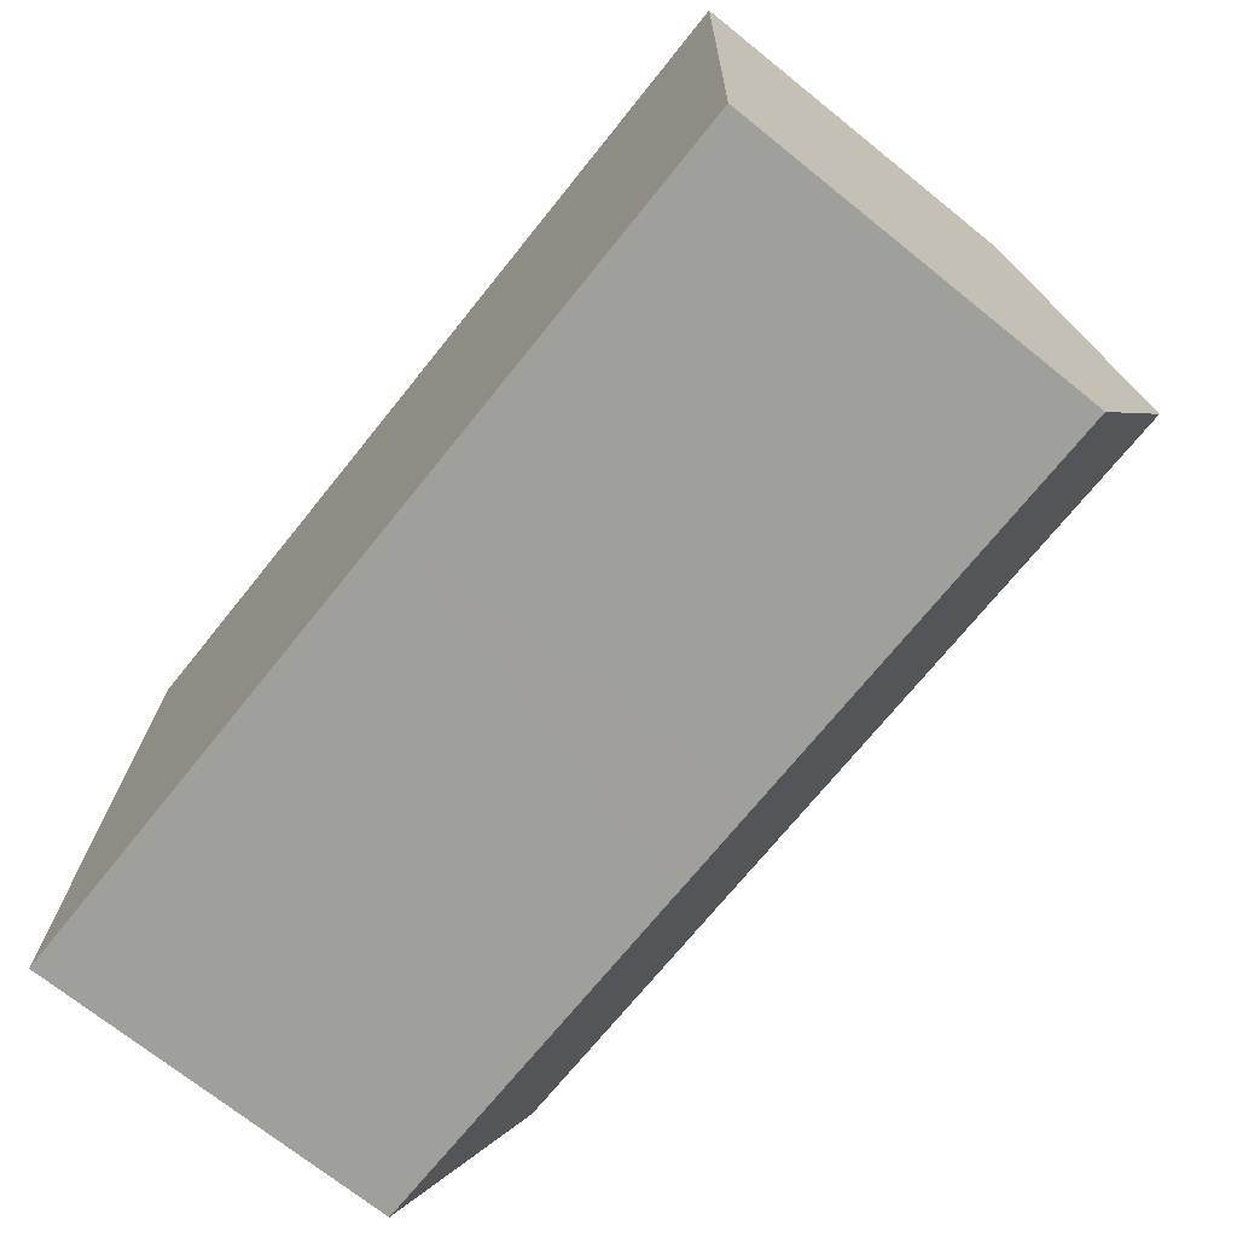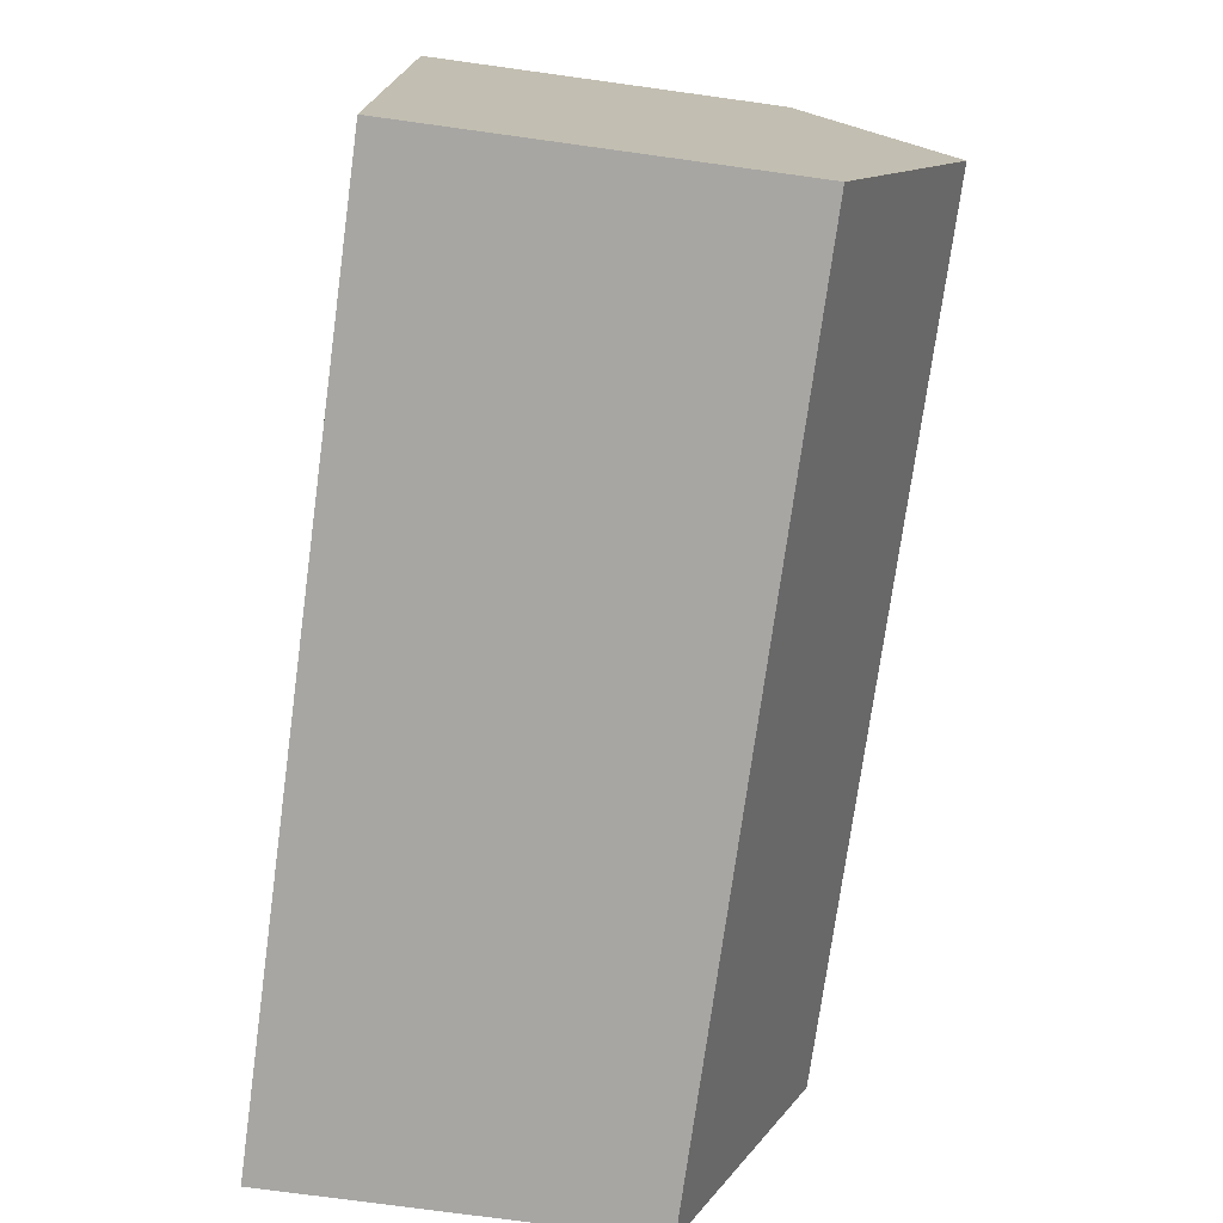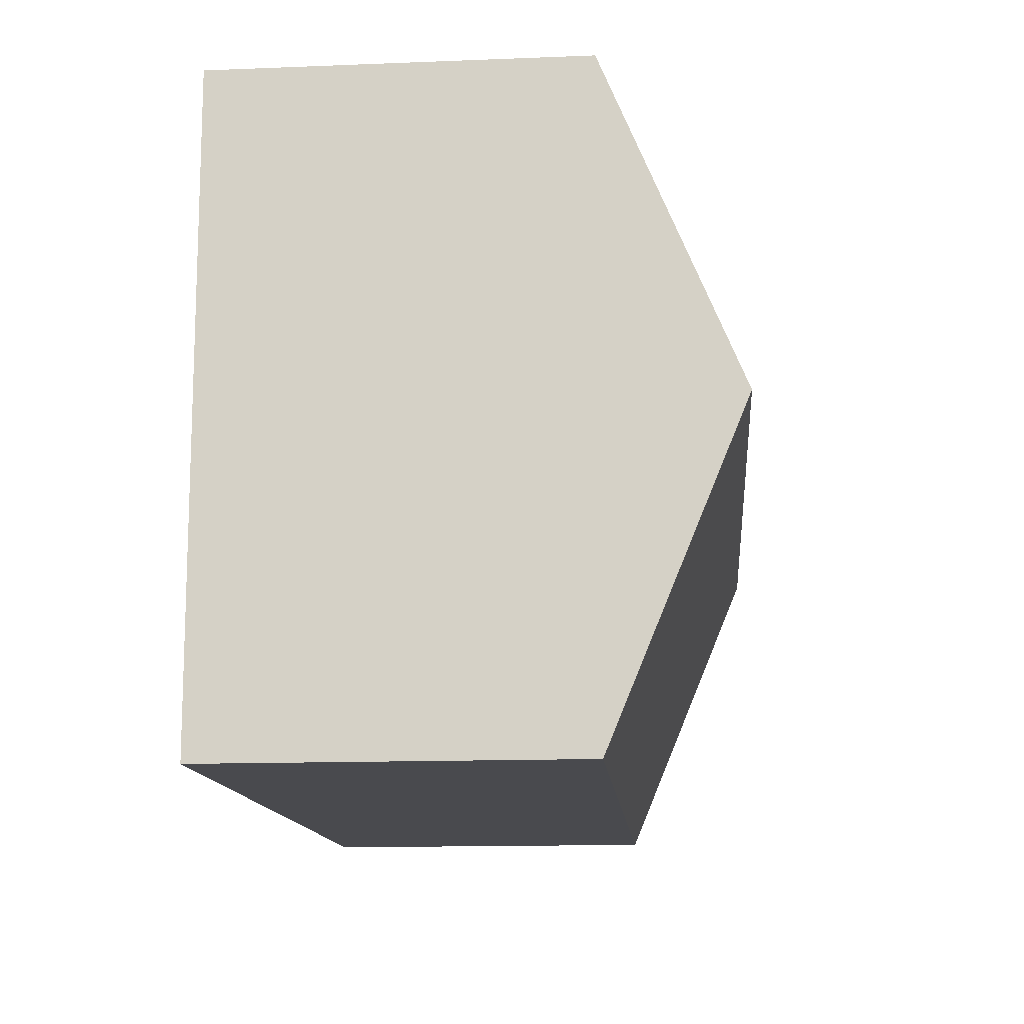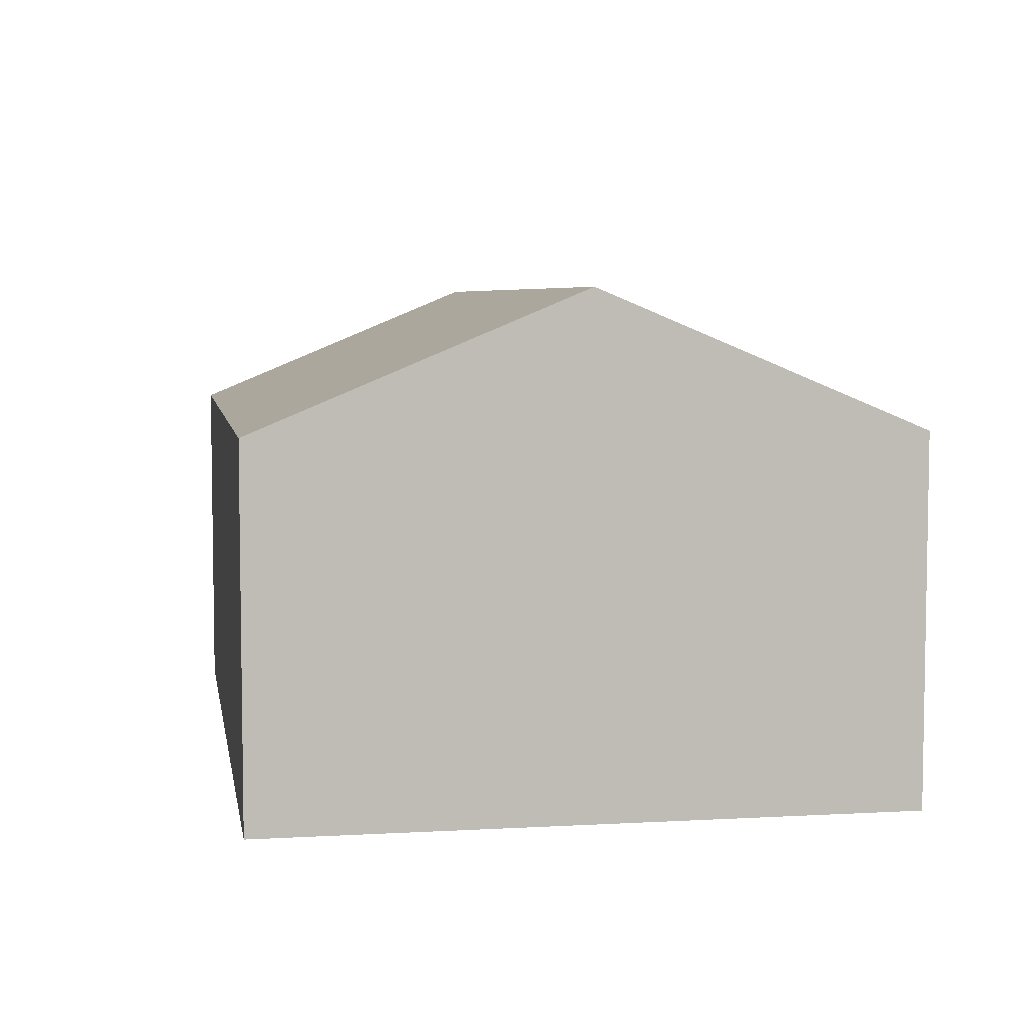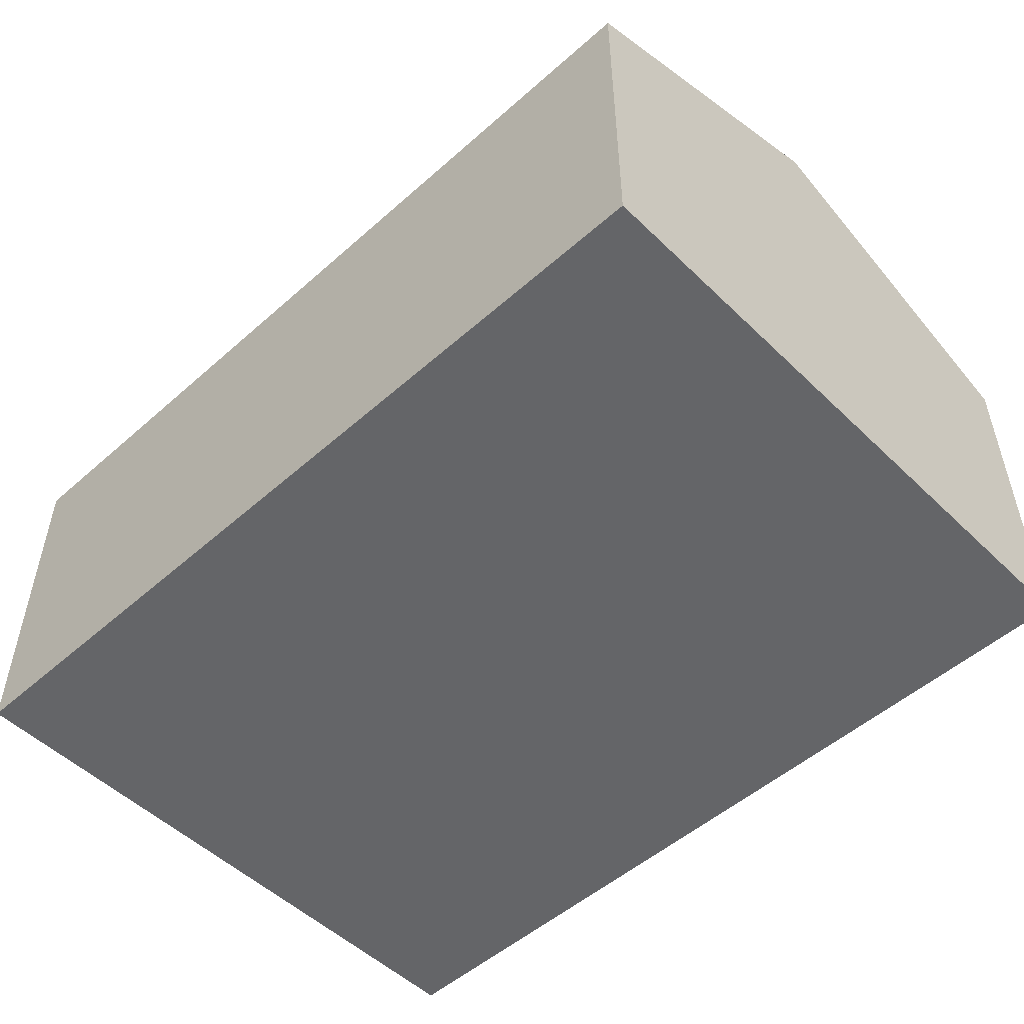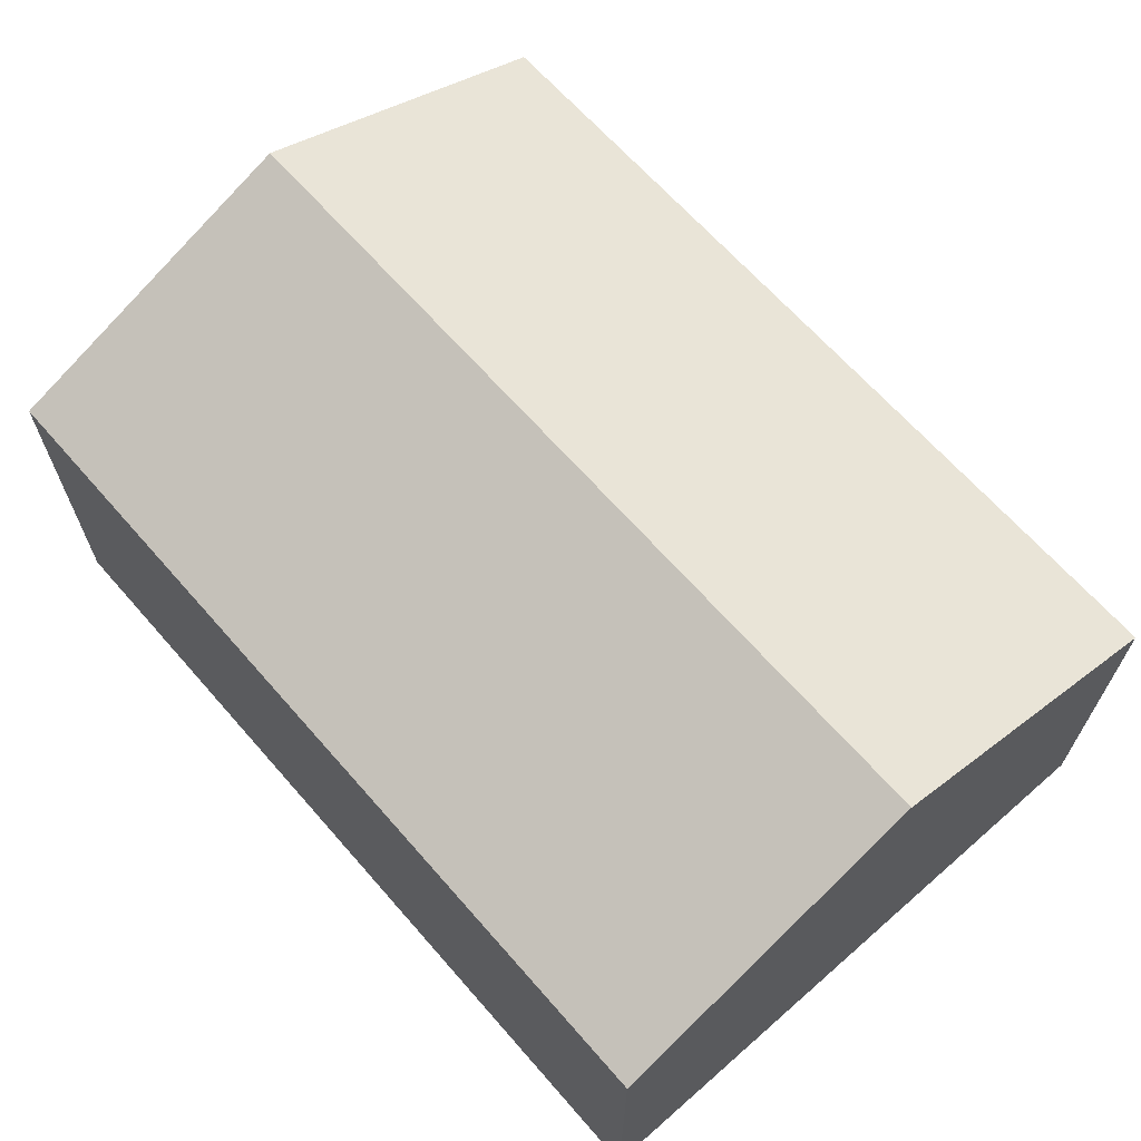
<metadata>
{"format":"obj","ext":"obj","renderer":"f3d","projection":"perspective","resolution":1024,"background":"white","views":[{"elev":-72.0,"azim":51.3,"up":"+Z"},{"elev":-75.2,"azim":82.2,"up":"+Z"},{"elev":-14.4,"azim":94.9,"up":"+Z"},{"elev":5.7,"azim":81.3,"up":"+Y"},{"elev":-51.6,"azim":44.8,"up":"+Y"},{"elev":66.0,"azim":49.8,"up":"+Y"}]}
</metadata>
<code>
v  9.454 7.218 -0.17
v  17.68 9.879 6.076
v  17.56 7.218 -0.316
v  0.109 9.879 6.392
v  7.498 7.218 -0.135
v  0 7.218 4.42e-16
v  17.79 7.218 12.47
v  0.217 7.218 12.78
v  17.56 1.935e-17 -0.316
v  17.68 -3.72e-16 6.076
v  17.79 -7.634e-16 12.47
v  9.454 1.041e-17 -0.17
v  7.498 8.266e-18 -0.135
v  0 0 0
v  0.109 -3.914e-16 6.392
v  0.217 -7.828e-16 12.78
g defaultobject
f 1 2 3
f 2 1 4
f 4 1 5
f 4 5 6
f 7 4 8
f 4 7 2
f 2 9 3
f 9 2 7
f 9 7 10
f 10 7 11
f 9 1 3
f 1 9 12
f 1 12 5
f 5 12 6
f 6 12 13
f 6 13 14
f 14 4 6
f 4 14 8
f 8 14 15
f 8 15 16
f 16 7 8
f 7 16 11
f 13 15 14
f 15 13 12
f 15 12 9
f 15 9 16
f 16 9 10
f 16 10 11

</code>
